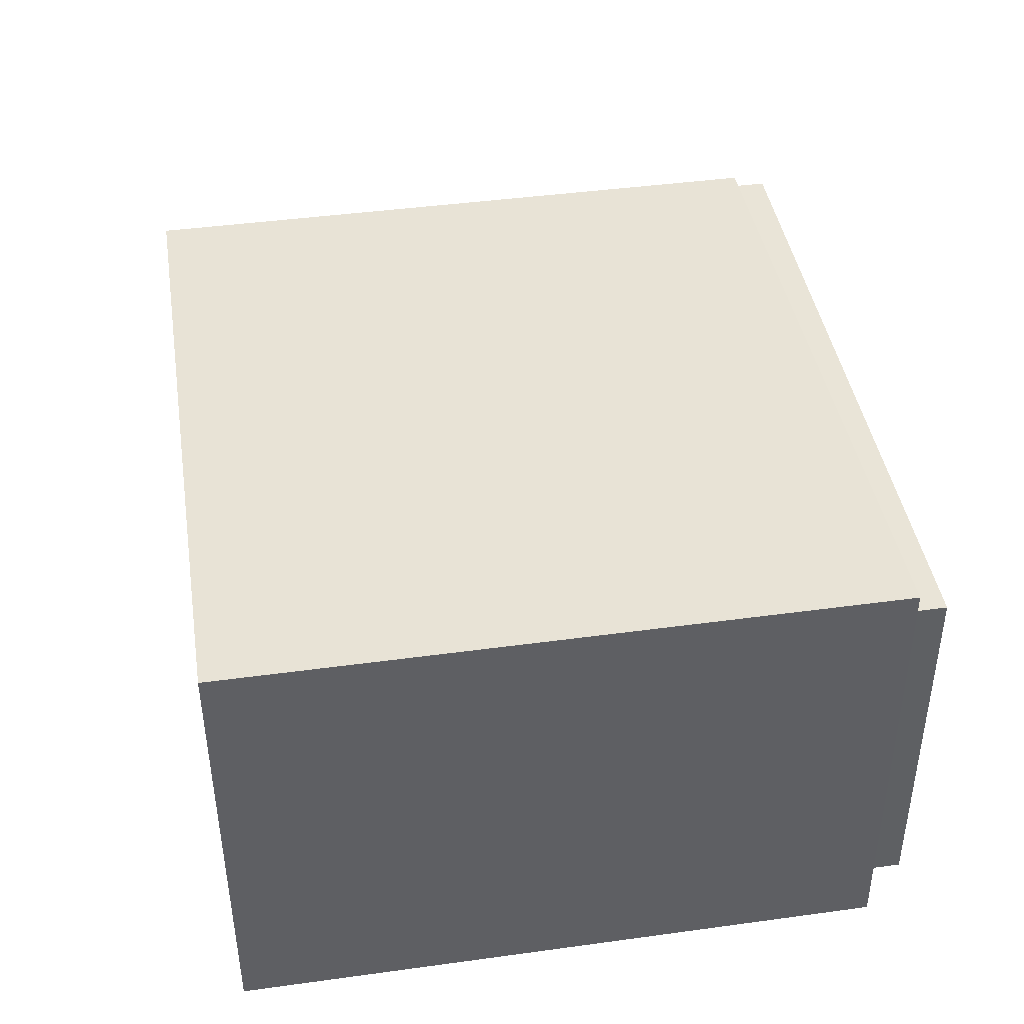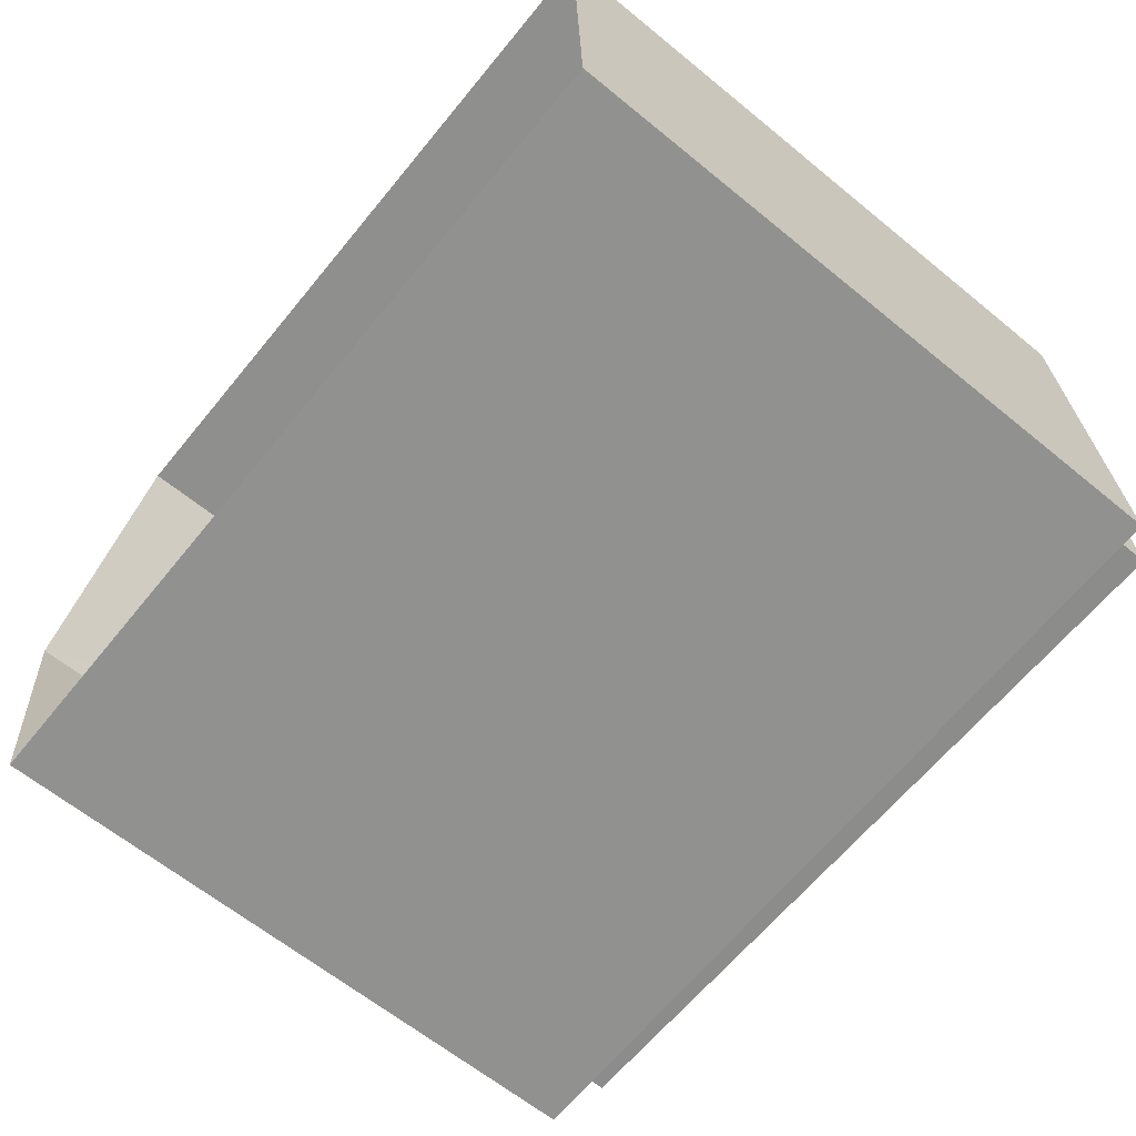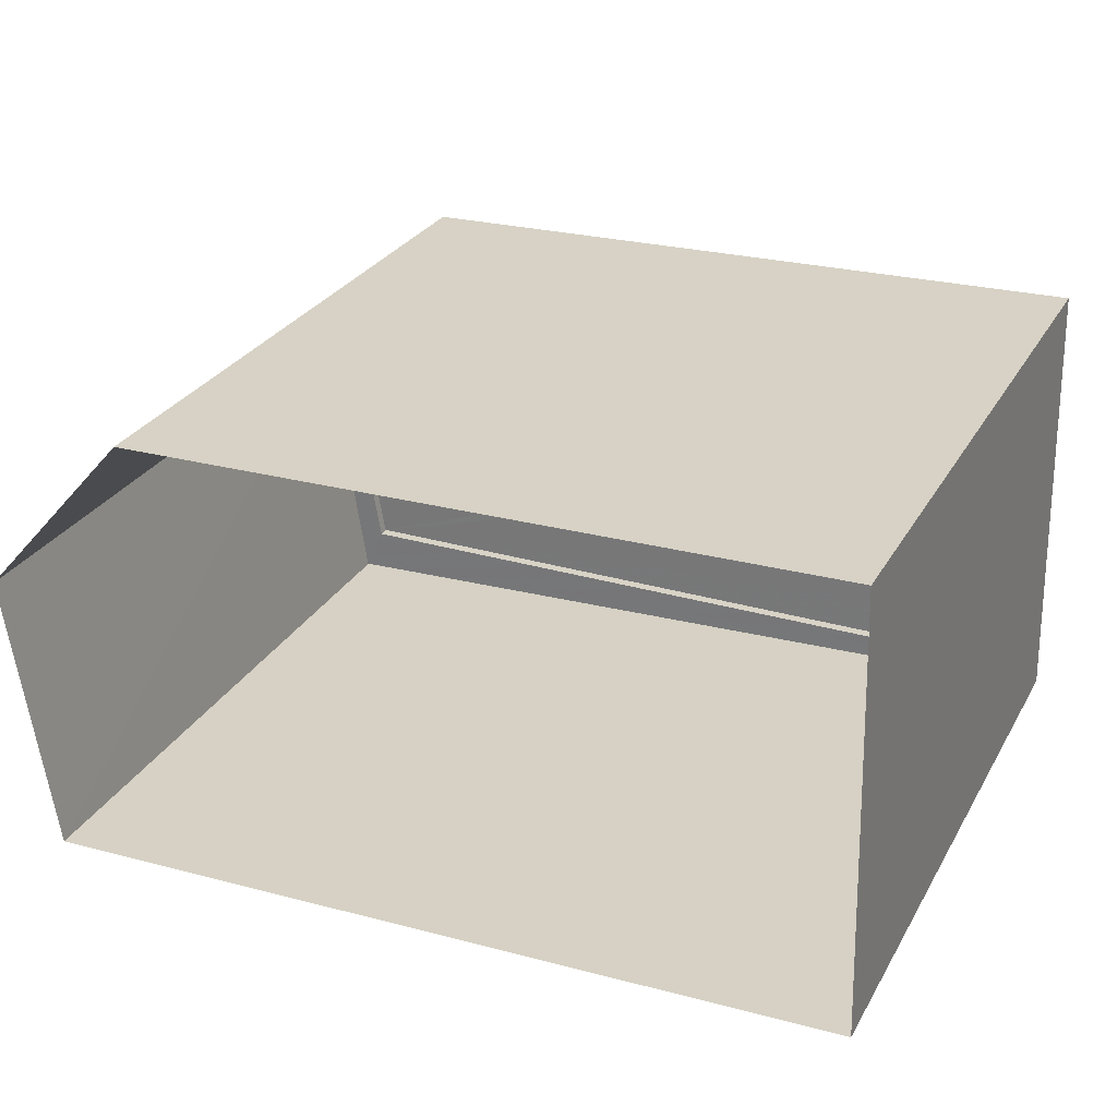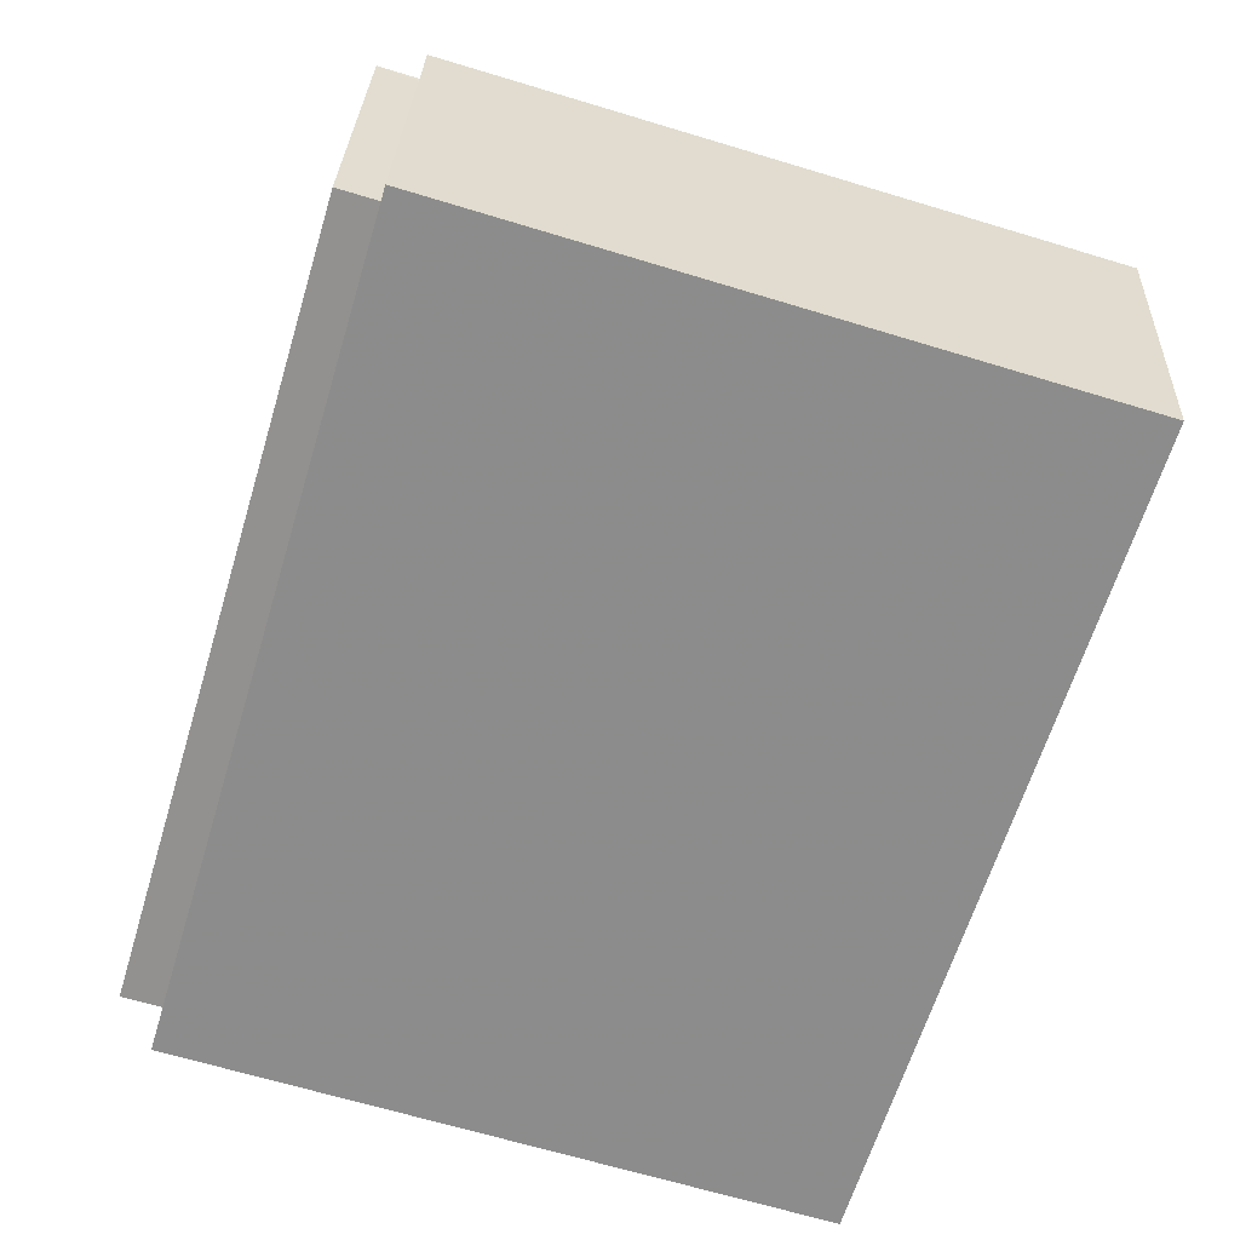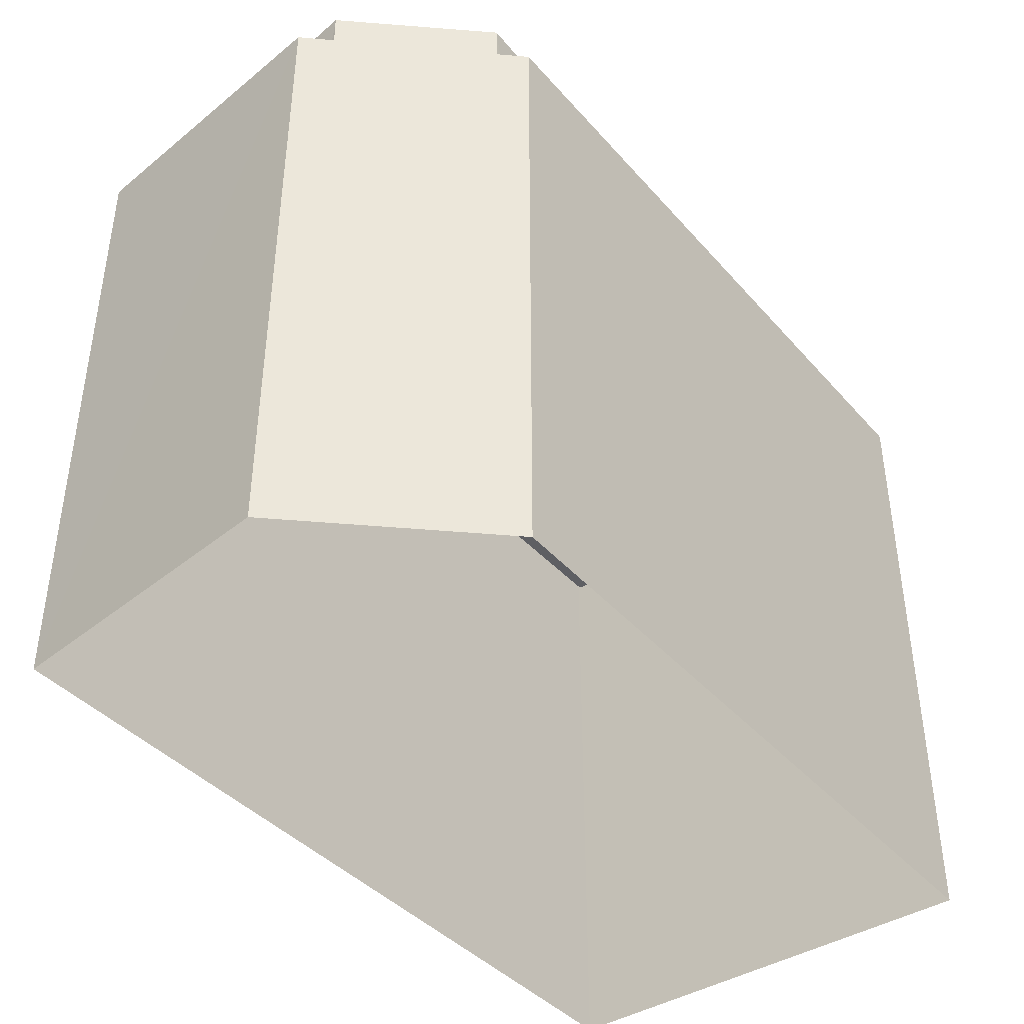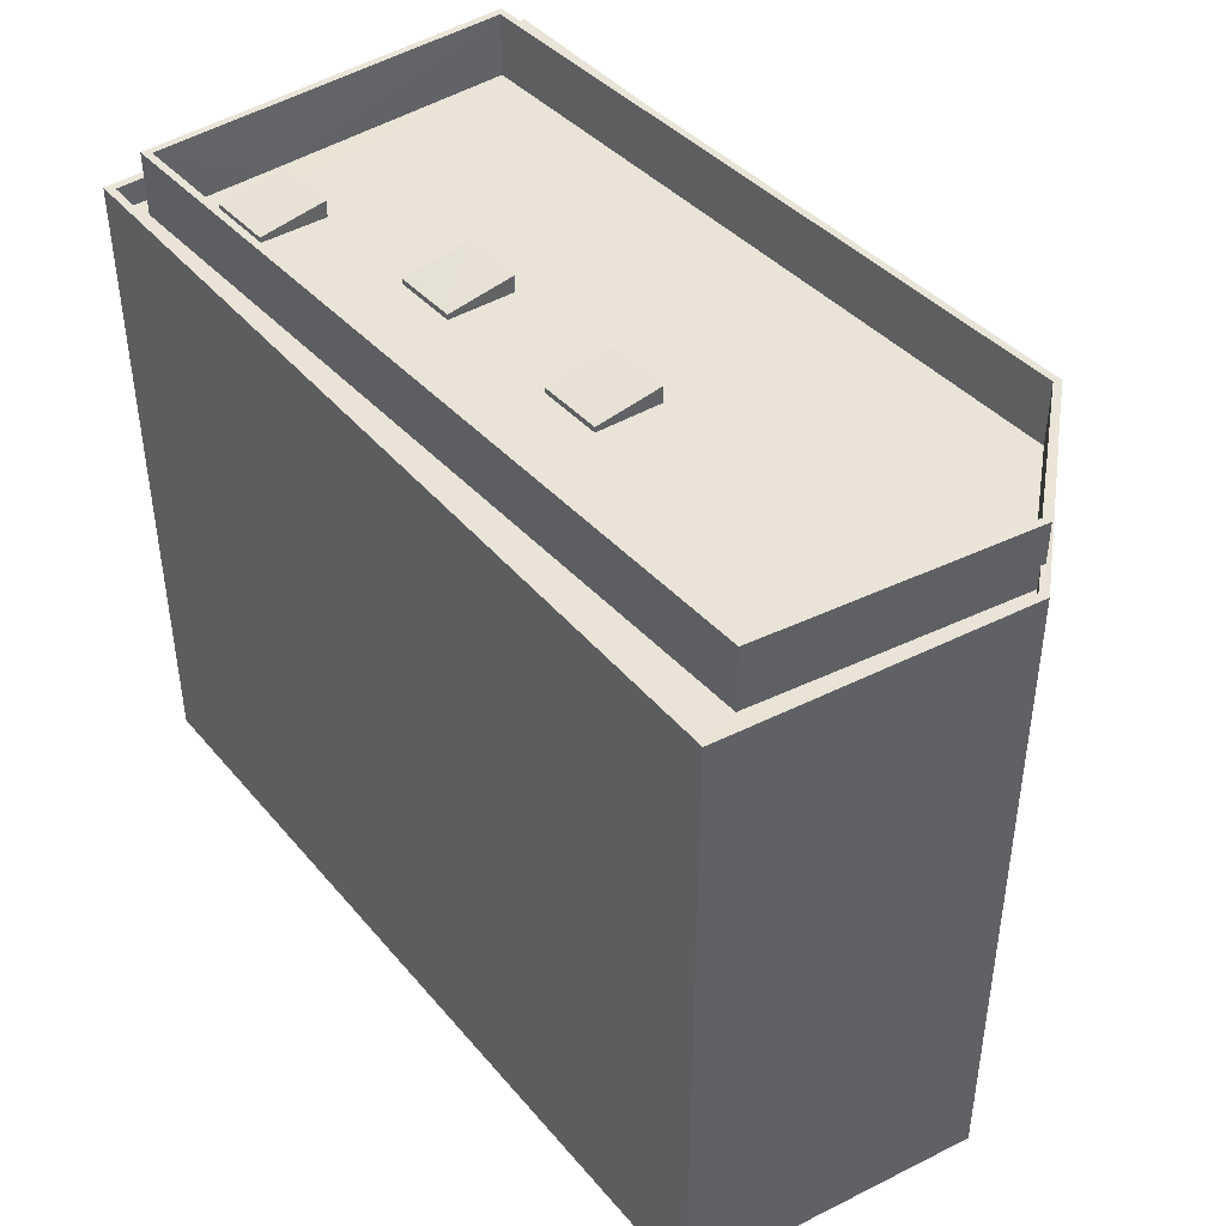
<metadata>
{"format":"obj","ext":"obj","renderer":"f3d","projection":"perspective","resolution":1024,"background":"white","views":[{"elev":43.3,"azim":-99.2,"up":"+Y"},{"elev":-63.8,"azim":-129.5,"up":"+Y"},{"elev":28.6,"azim":-155.5,"up":"+Y"},{"elev":-66.7,"azim":73.1,"up":"+Y"},{"elev":-41.6,"azim":125.5,"up":"+Z"},{"elev":43.2,"azim":50.6,"up":"+Z"}]}
</metadata>
<code>
v -8.833e+04 -9.941e+04 4.406
v -8.832e+04 -9.941e+04 4.407
v -8.833e+04 -9.941e+04 4.407
v -8.832e+04 -9.941e+04 4.408
v -8.832e+04 -9.941e+04 4.407
v -8.833e+04 -9.941e+04 15.5
v -8.833e+04 -9.941e+04 15.3
v -8.833e+04 -9.941e+04 15.3
v -8.833e+04 -9.941e+04 15.5
v -8.832e+04 -9.941e+04 15.2
v -8.832e+04 -9.941e+04 15.2
v -8.832e+04 -9.941e+04 15.2
v -8.833e+04 -9.941e+04 15.2
v -8.832e+04 -9.941e+04 15.2
v -8.833e+04 -9.941e+04 15.2
v -8.833e+04 -9.941e+04 15.2
v -8.832e+04 -9.941e+04 15.2
v -8.833e+04 -9.941e+04 15.2
v -8.833e+04 -9.941e+04 15.2
v -8.833e+04 -9.941e+04 15.2
v -8.832e+04 -9.941e+04 15.2
v -8.833e+04 -9.941e+04 15.2
v -8.832e+04 -9.941e+04 15.2
v -8.832e+04 -9.941e+04 15.2
v -8.833e+04 -9.941e+04 15.2
v -8.833e+04 -9.941e+04 15.2
v -8.833e+04 -9.941e+04 15.2
v -8.833e+04 -9.941e+04 15.2
v -8.833e+04 -9.941e+04 15.2
v -8.833e+04 -9.941e+04 15.2
v -8.833e+04 -9.941e+04 15.2
v -8.833e+04 -9.941e+04 15.2
v -8.832e+04 -9.941e+04 15.2
v -8.833e+04 -9.941e+04 15.2
v -8.832e+04 -9.941e+04 15.2
v -8.832e+04 -9.941e+04 15.2
v -8.832e+04 -9.941e+04 15.2
v -8.832e+04 -9.941e+04 15.2
v -8.833e+04 -9.941e+04 15.2
v -8.832e+04 -9.941e+04 15.2
v -8.832e+04 -9.941e+04 15.6
v -8.833e+04 -9.941e+04 15.6
v -8.833e+04 -9.941e+04 15.6
v -8.832e+04 -9.941e+04 15.6
v -8.832e+04 -9.941e+04 15.6
v -8.832e+04 -9.941e+04 15.6
v -8.832e+04 -9.941e+04 15.6
v -8.832e+04 -9.941e+04 15.6
v -8.832e+04 -9.941e+04 15.6
v -8.832e+04 -9.941e+04 15.6
v -8.833e+04 -9.941e+04 15.6
v -8.832e+04 -9.941e+04 15.6
v -8.832e+04 -9.941e+04 15.6
v -8.833e+04 -9.941e+04 15.6
v -8.832e+04 -9.941e+04 15.5
v -8.832e+04 -9.941e+04 15.3
v -8.832e+04 -9.941e+04 15.5
v -8.833e+04 -9.941e+04 15.3
v -8.833e+04 -9.941e+04 15.5
v -8.833e+04 -9.941e+04 15.3
v -8.833e+04 -9.941e+04 15.3
v -8.833e+04 -9.941e+04 15.5
v -8.833e+04 -9.941e+04 16.29
v -8.833e+04 -9.941e+04 16.29
v -8.833e+04 -9.941e+04 16.29
v -8.832e+04 -9.941e+04 16.29
v -8.832e+04 -9.941e+04 16.29
v -8.832e+04 -9.941e+04 16.29
v -8.832e+04 -9.941e+04 16.29
v -8.833e+04 -9.941e+04 16.29
v -8.832e+04 -9.941e+04 16.29
v -8.832e+04 -9.941e+04 16.29
f 1 2 3
f 3 2 4
f 2 5 4
f 6 7 8
f 9 6 8
f 10 11 12
f 12 13 14
f 13 15 16
f 10 12 17
f 18 19 20
f 20 13 16
f 21 14 22
f 17 12 14
f 22 13 19
f 14 13 22
f 19 13 20
f 23 24 10
f 10 17 23
f 24 25 26
f 15 26 27
f 21 22 28
f 16 15 27
f 28 24 23
f 20 25 29
f 18 20 29
f 27 26 25
f 22 30 28
f 29 25 30
f 28 25 24
f 28 30 25
f 31 32 33
f 31 34 32
f 33 32 35
f 36 37 38
f 39 34 38
f 40 37 36
f 37 39 38
f 32 34 39
f 41 42 43
f 44 45 46
f 46 41 47
f 47 41 48
f 41 49 48
f 43 49 41
f 44 46 50
f 46 47 50
f 42 51 43
f 45 52 46
f 53 46 52
f 53 54 51
f 43 51 54
f 54 53 52
f 55 56 57
f 55 58 56
f 59 60 61
f 62 59 61
f 63 64 65
f 66 67 68
f 69 67 66
f 69 65 64
f 63 65 70
f 65 69 66
f 63 70 71
f 67 71 68
f 71 72 68
f 70 72 71
f 8 20 9
f 8 25 20
f 27 8 7
f 27 25 8
f 16 27 7
f 6 16 7
f 16 6 9
f 20 16 9
f 43 34 31
f 43 54 34
f 49 31 33
f 49 43 31
f 48 49 33
f 35 48 33
f 44 36 45
f 44 40 36
f 52 45 36
f 38 52 36
f 52 38 34
f 54 52 34
f 42 2 1
f 42 41 2
f 41 5 2
f 41 46 5
f 46 53 4
f 5 46 4
f 51 3 4
f 53 51 4
f 42 1 3
f 51 42 3
f 17 57 56
f 23 17 56
f 23 56 58
f 28 23 58
f 58 55 21
f 58 21 28
f 55 14 21
f 17 55 57
f 17 14 55
f 61 22 62
f 61 30 22
f 29 61 60
f 29 30 61
f 29 60 18
f 60 59 18
f 59 19 18
f 19 59 62
f 22 19 62
f 37 44 69
f 69 44 67
f 37 40 44
f 67 44 50
f 24 65 66
f 24 26 65
f 24 66 10
f 66 68 10
f 68 11 10
f 39 37 69
f 64 39 69
f 72 11 68
f 72 12 11
f 63 39 64
f 63 32 39
f 70 12 72
f 70 13 12
f 35 32 48
f 47 48 71
f 71 48 63
f 48 32 63
f 13 70 15
f 70 65 15
f 65 26 15
f 50 71 67
f 50 47 71

</code>
